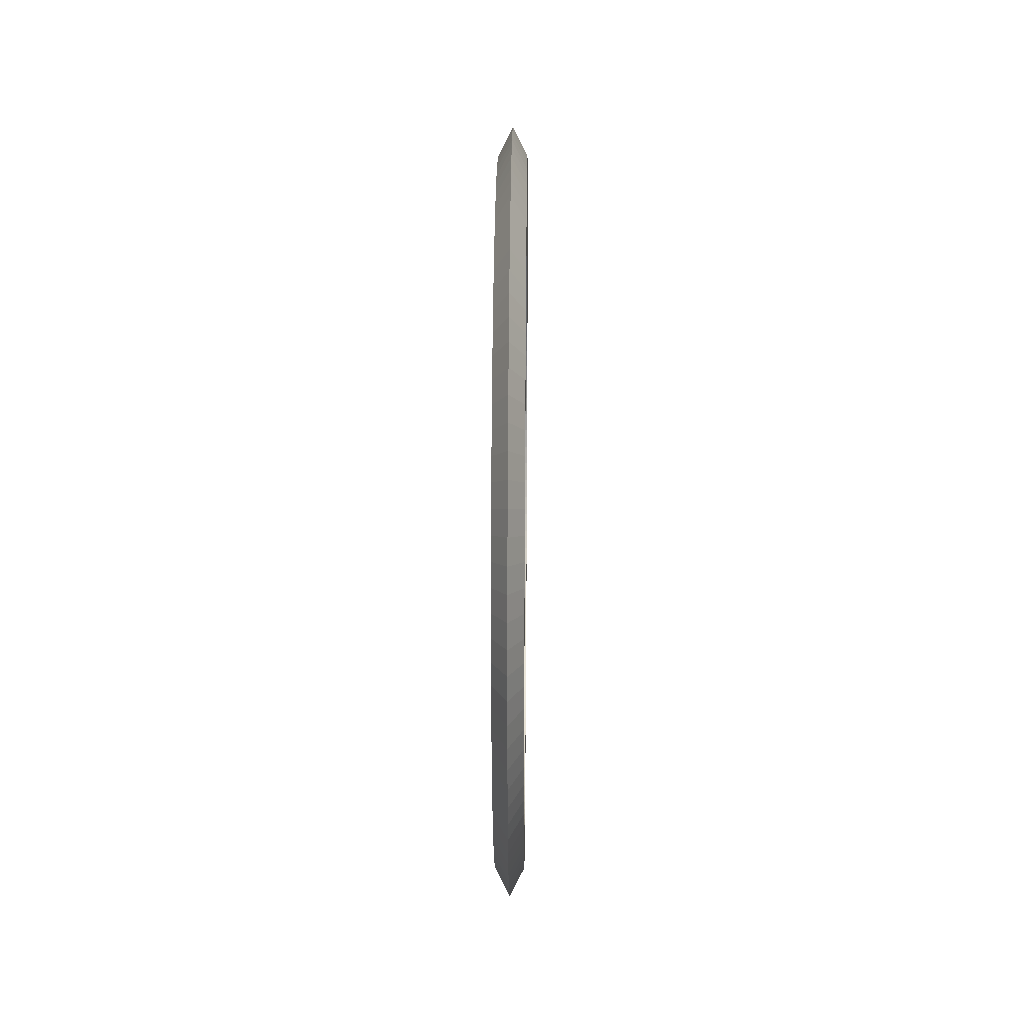
<metadata>
{"format":"obj","ext":"obj","renderer":"f3d","projection":"perspective","resolution":1024,"background":"white","views":[{"elev":24.8,"azim":0.6,"up":"+Z"}]}
</metadata>
<code>
o Torus.001
v 1e-06 -13.5 -2e-06
v 1e-06 -13.47 -0.8477
v 0.5 -12.51 -0.7871
v 0.5 -12.54 -2e-06
v -0.5 -8.581 -9.138
v -0.5 -9.138 -8.581
v -0.5 -8.067 -7.575
v -0.5 -7.575 -8.067
v -0.5 -12.54 -2e-06
v -0.5 -12.51 -0.7871
v 1e-06 -13.39 -1.692
v 0.5 -12.44 -1.571
v -0.5 2.349 12.31
v -0.5 3.118 12.14
v -0.5 2.752 10.72
v -0.5 2.074 10.87
v -0.5 -12.44 -1.571
v 1e-06 -13.26 -2.53
v 0.5 -12.31 -2.349
v -0.5 -12.31 2.349
v -0.5 -12.14 3.118
v -0.5 -10.72 2.752
v -0.5 -10.87 2.074
v -0.5 -12.31 -2.349
v 1e-06 -13.08 -3.357
v 0.5 -12.14 -3.118
v -0.5 -1.571 -12.44
v -0.5 -2.349 -12.31
v -0.5 -2.074 -10.87
v -0.5 -1.387 -10.98
v -0.5 -12.14 -3.118
v 1e-06 -12.84 -4.172
v 0.5 -11.92 -3.874
v 0.5 -11.92 3.874
v 0.5 -12.14 3.118
v 0.5 -10.72 2.752
v 0.5 -10.52 3.42
v -0.5 -11.92 -3.874
v 1e-06 -12.55 -4.97
v 0.5 -11.66 -4.615
v 0.5 0.7871 -12.51
v 0.5 1.571 -12.44
v 0.5 1.387 -10.98
v 0.5 0.6949 -11.04
v -0.5 -11.66 -4.615
v 1e-06 -12.22 -5.748
v 0.5 -11.34 -5.337
v -0.5 9.659 7.991
v -0.5 10.14 7.368
v -0.5 8.953 6.505
v -0.5 8.527 7.054
v -0.5 -11.34 -5.337
v 1e-06 -11.83 -6.504
v 0.5 -10.99 -6.039
v -0.5 -3.118 12.14
v -0.5 -2.349 12.31
v -0.5 -2.074 10.87
v -0.5 -2.752 10.72
v -0.5 -10.99 -6.039
v 1e-06 -11.4 -7.234
v 0.5 -10.58 -6.717
v 0.5 6.039 10.99
v 0.5 5.337 11.34
v 0.5 4.712 10.01
v 0.5 5.331 9.697
v -0.5 -10.58 -6.717
v 1e-06 -10.92 -7.935
v 0.5 -10.14 -7.368
v -0.5 11.34 5.337
v -0.5 11.66 4.615
v -0.5 10.29 4.074
v -0.5 10.01 4.712
v -0.5 -10.14 -7.368
v 1e-06 -10.4 -8.605
v 0.5 -9.659 -7.991
v 0.5 9.138 8.581
v 0.5 8.581 9.138
v 0.5 7.575 8.067
v 0.5 8.067 7.575
v -0.5 -9.659 -7.991
v 1e-06 -9.841 -9.241
v 0.5 -9.138 -8.581
v -0.5 -8.527 -7.054
v 1e-06 -9.241 -9.841
v 0.5 -8.581 -9.138
v 0.5 1e-06 -12.54
v 0.5 1e-06 -11.07
v 1e-06 -8.605 -10.4
v 0.5 -7.991 -9.659
v 0.5 -0.7871 12.51
v 0.5 -1.571 12.44
v 0.5 -1.387 10.98
v 0.5 -0.6949 11.04
v -0.5 -7.991 -9.659
v 0 -7.935 -10.92
v 0.5 -7.368 -10.14
v 0.5 3.118 -12.14
v 0.5 3.874 -11.92
v 0.5 3.42 -10.52
v 0.5 2.752 -10.72
v -0.5 -7.368 -10.14
v 0 -7.234 -11.4
v 0.5 -6.717 -10.58
v 0.5 7.368 -10.14
v 0.5 7.991 -9.659
v 0.5 7.054 -8.527
v 0.5 6.505 -8.953
v -0.5 -6.717 -10.58
v 0 -6.504 -11.83
v 0.5 -6.039 -10.99
v 0.5 -10.72 -2.752
v 0.5 -10.87 -2.074
v -0.5 -6.039 -10.99
v 0 -5.748 -12.22
v 0.5 -5.337 -11.34
v -0.5 1.571 -12.44
v -0.5 0.7871 -12.51
v -0.5 0.6949 -11.04
v -0.5 1.387 -10.98
v -0.5 -5.337 -11.34
v 0 -4.97 -12.55
v 0.5 -4.615 -11.66
v -0.5 1.571 12.44
v -0.5 1.387 10.98
v -0.5 -4.615 -11.66
v 0 -4.172 -12.84
v 0.5 -3.874 -11.92
v -0.5 3.118 -12.14
v -0.5 2.349 -12.31
v -0.5 2.074 -10.87
v -0.5 2.752 -10.72
v -0.5 -3.874 -11.92
v 0 -3.357 -13.08
v 0.5 -3.118 -12.14
v 0.5 7.991 9.659
v 0.5 7.368 10.14
v 0.5 6.505 8.953
v 0.5 7.054 8.527
v -0.5 -3.118 -12.14
v 0 -2.53 -13.26
v 0.5 -2.349 -12.31
v -0.5 -10.99 6.039
v -0.5 -10.58 6.717
v -0.5 -9.343 5.93
v -0.5 -9.697 5.331
v 0 -1.692 -13.39
v 0.5 -1.571 -12.44
v 0.5 -6.505 -8.953
v 0.5 -7.054 -8.527
v 0 -0.8477 -13.47
v 0.5 -0.7871 -12.51
v -0.5 -1.571 12.44
v -0.5 -1.387 10.98
v -0.5 -0.7871 -12.51
v 0 1e-06 -13.5
v -0.5 4.615 -11.66
v -0.5 3.874 -11.92
v -0.5 3.42 -10.52
v -0.5 4.074 -10.29
v -0.5 1e-06 -12.54
v 0 0.8477 -13.47
v 0.5 -10.98 -1.387
v 0 1.692 -13.39
v -0.5 -3.874 11.92
v -0.5 -3.42 10.52
v 0 2.53 -13.26
v 0.5 2.349 -12.31
v -0.5 -9.697 -5.331
v -0.5 -9.343 -5.93
v 0 3.357 -13.08
v 0.5 9.659 -7.991
v 0.5 10.14 -7.368
v 0.5 8.953 -6.505
v 0.5 8.527 -7.054
v 0 4.172 -12.84
v -0.5 -4.712 -10.01
v -0.5 -4.074 -10.29
v 0 4.97 -12.55
v 0.5 4.615 -11.66
v -0.5 10.58 6.717
v -0.5 9.343 5.93
v 0 5.748 -12.22
v 0.5 5.337 -11.34
v 0.5 -11.66 4.615
v 0.5 -10.29 4.074
v -0.5 5.337 -11.34
v 0 6.504 -11.83
v 0.5 6.039 -10.99
v 0.5 -8.527 -7.054
v 0.5 -8.953 -6.505
v -0.5 6.039 -10.99
v 0 7.234 -11.4
v 0.5 6.717 -10.58
v 0.5 -11.04 -0.6949
v 0.5 -11.07 -2e-06
v -0.5 6.717 -10.58
v 0 7.935 -10.92
v -0.5 -12.51 0.7871
v -0.5 -11.04 0.6949
v -0.5 -11.07 -2e-06
v -0.5 7.368 -10.14
v -1e-06 8.605 -10.4
v 0.5 11.92 3.874
v 0.5 11.66 4.615
v 0.5 10.29 4.074
v 0.5 10.52 3.42
v -0.5 7.991 -9.659
v -1e-06 9.241 -9.841
v 0.5 8.581 -9.138
v 0.5 9.138 -8.581
v 0.5 8.067 -7.575
v -0.5 8.581 -9.138
v -1e-06 9.841 -9.241
v 0.5 -4.712 -10.01
v 0.5 -5.331 -9.697
v -0.5 9.138 -8.581
v -1e-06 10.4 -8.605
v 0.5 12.54 1e-06
v 0.5 12.51 0.7871
v 0.5 11.04 0.6949
v 0.5 11.07 1e-06
v -0.5 9.659 -7.991
v -1e-06 10.92 -7.935
v -0.5 6.717 10.58
v -0.5 7.368 10.14
v -0.5 6.505 8.953
v -0.5 5.93 9.343
v -0.5 10.14 -7.368
v -1e-06 11.4 -7.234
v 0.5 10.58 -6.717
v -0.5 -10.01 -4.712
v -0.5 10.58 -6.717
v -1e-06 11.83 -6.504
v 0.5 10.99 -6.039
v -0.5 -11.04 -0.6949
v -0.5 -10.98 -1.387
v -0.5 10.99 -6.039
v -1e-06 12.22 -5.748
v 0.5 11.34 -5.337
v 0.5 12.14 3.118
v 0.5 10.72 2.752
v -0.5 11.34 -5.337
v -1e-06 12.55 -4.97
v 0.5 11.66 -4.615
v -0.5 8.581 9.138
v -0.5 9.138 8.581
v -0.5 8.067 7.575
v -0.5 7.575 8.067
v -0.5 11.66 -4.615
v -1e-06 12.84 -4.172
v 0.5 11.92 -3.874
v -0.5 -8.953 -6.505
v -0.5 11.92 -3.874
v -1e-06 13.08 -3.357
v 0.5 12.14 -3.118
v 0.5 10.29 -4.074
v 0.5 10.01 -4.712
v -0.5 12.14 -3.118
v -1e-06 13.26 -2.53
v 0.5 12.31 -2.349
v -0.5 3.874 11.92
v -0.5 4.615 11.66
v -0.5 4.074 10.29
v -0.5 3.42 10.52
v -0.5 12.31 -2.349
v -1e-06 13.39 -1.692
v 0.5 12.44 -1.571
v 0.5 -10.52 -3.42
v -0.5 12.44 -1.571
v -1e-06 13.47 -0.8477
v 0.5 12.51 -0.7871
v -0.5 6.505 -8.953
v -0.5 7.054 -8.527
v -0.5 12.51 -0.7871
v -1e-06 13.5 1e-06
v 0.5 4.615 11.66
v 0.5 4.074 10.29
v -0.5 12.54 1e-06
v -1e-06 13.47 0.8477
v 0.5 2.349 12.31
v 0.5 1.571 12.44
v 0.5 1.387 10.98
v 0.5 2.074 10.87
v -0.5 12.51 0.7871
v -1e-06 13.39 1.692
v 0.5 12.44 1.571
v -0.5 12.44 1.571
v -1e-06 13.26 2.53
v 0.5 12.31 2.349
v -0.5 -7.054 -8.527
v -0.5 -6.505 -8.953
v -0.5 12.31 2.349
v -1e-06 13.08 3.357
v -0.5 12.14 3.118
v -1e-06 12.84 4.172
v 0.5 -7.575 -8.067
v -0.5 11.92 3.874
v -1e-06 12.55 4.97
v 0.5 -4.074 -10.29
v -1e-06 12.22 5.748
v 0.5 11.34 5.337
v 0.5 -1.387 -10.98
v 0.5 -2.074 -10.87
v -1e-06 11.83 6.504
v 0.5 10.99 6.039
v -0.5 10.72 2.752
v -0.5 10.52 3.42
v -0.5 10.99 6.039
v -1e-06 11.4 7.234
v 0.5 10.58 6.717
v -0.5 -9.138 8.581
v -0.5 -8.581 9.138
v -0.5 -7.575 8.067
v -0.5 -8.067 7.575
v -1e-06 10.92 7.935
v 0.5 10.14 7.368
v 0.5 -9.343 -5.93
v 0.5 -9.697 -5.331
v -1e-06 10.4 8.605
v 0.5 9.659 7.991
v -0.5 -4.615 11.66
v -0.5 -4.074 10.29
v -1e-06 9.841 9.241
v 0.5 9.697 -5.331
v 0.5 9.343 -5.93
v -1e-06 9.241 9.841
v 0.5 10.98 1.387
v -1e-06 8.605 10.4
v -0.5 -10.52 -3.42
v -0.5 -10.29 -4.074
v -0.5 7.991 9.659
v 0 7.935 10.92
v 0.5 -6.039 10.99
v 0.5 -6.717 10.58
v 0.5 -5.93 9.343
v 0.5 -5.331 9.697
v 0 7.234 11.4
v 0.5 6.717 10.58
v -0.5 10.52 -3.42
v -0.5 10.72 -2.752
v 0 6.504 11.83
v -0.5 10.29 -4.074
v -0.5 6.039 10.99
v 0 5.748 12.22
v 0.5 -3e-06 12.54
v 0.5 -3e-06 11.07
v -0.5 5.337 11.34
v 0 4.97 12.55
v 0.5 8.527 7.054
v 0 4.172 12.84
v 0.5 3.874 11.92
v 0.5 9.697 5.331
v 0.5 10.01 4.712
v 0 3.357 13.08
v 0.5 3.118 12.14
v 0.5 7.575 -8.067
v 0 2.53 13.26
v -0.5 -9.659 7.991
v -0.5 -8.527 7.054
v 0 1.692 13.39
v -0.5 8.067 -7.575
v -0.5 8.527 -7.054
v 0 0.8477 13.47
v 0.5 0.7871 12.51
v 0.5 2.752 10.72
v -0.5 0.7871 12.51
v 0 -3e-06 13.5
v 0.5 10.52 -3.42
v -0.5 -3e-06 12.54
v 0 -0.8477 13.47
v -0.5 9.697 5.331
v -0.5 -0.7871 12.51
v 0 -1.692 13.39
v 0.5 -10.01 -4.712
v 0 -2.53 13.26
v 0.5 -2.349 12.31
v 0.5 -10.58 6.717
v 0.5 -10.99 6.039
v 0.5 -9.697 5.331
v 0.5 -9.343 5.93
v 0 -3.357 13.08
v 0.5 -3.118 12.14
v 0.5 5.93 -9.343
v 0.5 5.331 -9.697
v 0 -4.172 12.84
v 0.5 -3.874 11.92
v -0.5 10.98 -1.387
v -0.5 11.04 -0.6948
v 0 -4.97 12.55
v 0.5 -4.615 11.66
v 0.5 -12.31 2.349
v 0.5 -12.44 1.571
v 0.5 -10.98 1.387
v 0.5 -10.87 2.074
v 0 -5.748 12.22
v 0.5 -5.337 11.34
v 0.5 10.87 2.074
v -0.5 -5.337 11.34
v 0 -6.504 11.83
v 0.5 -5.93 -9.343
v -0.5 -6.039 10.99
v 0 -7.234 11.4
v 0.5 -2.752 -10.72
v 0.5 -3.42 -10.52
v -0.5 -6.717 10.58
v 0 -7.935 10.92
v 0.5 -7.368 10.14
v 0.5 11.04 -0.6948
v 0.5 10.98 -1.387
v -0.5 -7.368 10.14
v 1e-06 -8.605 10.4
v 0.5 -7.991 9.659
v -0.5 -7.991 9.659
v 1e-06 -9.241 9.841
v 0.5 -8.581 9.138
v 0.5 4.074 -10.29
v 1e-06 -9.841 9.241
v 0.5 -9.138 8.581
v -0.5 5.331 9.697
v 1e-06 -10.4 8.605
v 0.5 -9.659 7.991
v -0.5 8.953 -6.505
v 1e-06 -10.92 7.935
v 0.5 -10.14 7.368
v 0.5 5.93 9.343
v -0.5 -10.14 7.368
v 1e-06 -11.4 7.234
v 0.5 -12.51 0.7871
v 0.5 -11.04 0.6949
v 1e-06 -11.83 6.504
v 1e-06 -12.22 5.748
v 0.5 -11.34 5.337
v -0.5 5.93 -9.343
v -0.5 -11.34 5.337
v 1e-06 -12.55 4.97
v -0.5 -6.505 8.953
v -0.5 -7.054 8.527
v -0.5 -11.66 4.615
v 1e-06 -12.84 4.172
v -0.5 -11.92 3.874
v 1e-06 -13.08 3.357
v -0.5 -10.87 -2.074
v 1e-06 -13.26 2.53
v -0.5 11.07 1e-06
v 1e-06 -13.39 1.692
v -0.5 -12.44 1.571
v 1e-06 -13.47 0.8477
v 0.5 -6.505 8.953
v -0.5 -10.72 -2.752
v 0.5 -10.29 -4.074
v 0.5 -8.067 -7.575
v -0.5 -5.93 -9.343
v -0.5 -5.331 -9.697
v -0.5 -3.42 -10.52
v -0.5 -2.752 -10.72
v 0.5 -0.6948 -11.04
v -0.5 -0.6948 -11.04
v -0.5 1e-06 -11.07
v 0.5 2.074 -10.87
v 0.5 4.712 -10.01
v -0.5 4.712 -10.01
v -0.5 5.331 -9.697
v -0.5 7.575 -8.067
v -0.5 9.343 -5.93
v -0.5 9.697 -5.331
v -0.5 10.01 -4.712
v 0.5 10.72 -2.752
v 0.5 10.87 -2.074
v -0.5 10.87 -2.074
v -0.5 11.04 0.6949
v -0.5 10.98 1.387
v -0.5 10.87 2.074
v 0.5 9.343 5.93
v 0.5 8.953 6.505
v -0.5 7.054 8.527
v -0.5 4.712 10.01
v 0.5 3.42 10.52
v 0.5 0.6948 11.04
v -0.5 0.6948 11.04
v -0.5 -3e-06 11.07
v -0.5 -0.6949 11.04
v 0.5 -2.074 10.87
v 0.5 -2.752 10.72
v 0.5 -3.42 10.52
v 0.5 -4.074 10.29
v 0.5 -4.712 10.01
v -0.5 -4.712 10.01
v -0.5 -5.331 9.697
v -0.5 -5.93 9.343
v 0.5 -7.054 8.527
v 0.5 -7.575 8.067
v 0.5 -8.067 7.575
v 0.5 -8.527 7.054
v 0.5 -8.953 6.505
v -0.5 -8.953 6.505
v 0.5 -10.01 4.712
v -0.5 -10.01 4.712
v -0.5 -10.29 4.074
v -0.5 -10.52 3.42
v -0.5 -10.98 1.387
f 1 2 3 4
f 5 6 7 8
f 9 10 2 1
f 2 11 12 3
f 13 14 15 16
f 10 17 11 2
f 11 18 19 12
f 20 21 22 23
f 17 24 18 11
f 18 25 26 19
f 27 28 29 30
f 24 31 25 18
f 25 32 33 26
f 34 35 36 37
f 31 38 32 25
f 32 39 40 33
f 41 42 43 44
f 38 45 39 32
f 39 46 47 40
f 48 49 50 51
f 45 52 46 39
f 46 53 54 47
f 55 56 57 58
f 52 59 53 46
f 53 60 61 54
f 62 63 64 65
f 59 66 60 53
f 60 67 68 61
f 69 70 71 72
f 66 73 67 60
f 67 74 75 68
f 76 77 78 79
f 73 80 74 67
f 74 81 82 75
f 6 80 83 7
f 80 6 81 74
f 81 84 85 82
f 86 41 44 87
f 6 5 84 81
f 84 88 89 85
f 90 91 92 93
f 5 94 88 84
f 88 95 96 89
f 97 98 99 100
f 94 101 95 88
f 95 102 103 96
f 104 105 106 107
f 101 108 102 95
f 102 109 110 103
f 19 26 111 112
f 108 113 109 102
f 109 114 115 110
f 116 117 118 119
f 113 120 114 109
f 114 121 122 115
f 123 13 16 124
f 120 125 121 114
f 121 126 127 122
f 128 129 130 131
f 125 132 126 121
f 126 133 134 127
f 135 136 137 138
f 132 139 133 126
f 133 140 141 134
f 142 143 144 145
f 139 28 140 133
f 140 146 147 141
f 89 96 148 149
f 28 27 146 140
f 146 150 151 147
f 56 152 153 57
f 27 154 150 146
f 150 155 86 151
f 156 157 158 159
f 154 160 155 150
f 155 161 41 86
f 12 19 112 162
f 160 117 161 155
f 161 163 42 41
f 164 55 58 165
f 117 116 163 161
f 163 166 167 42
f 66 59 168 169
f 116 129 166 163
f 166 170 97 167
f 171 172 173 174
f 129 128 170 166
f 170 175 98 97
f 125 120 176 177
f 128 157 175 170
f 175 178 179 98
f 49 180 181 50
f 157 156 178 175
f 178 182 183 179
f 184 34 37 185
f 156 186 182 178
f 182 187 188 183
f 68 75 189 190
f 186 191 187 182
f 187 192 193 188
f 4 3 194 195
f 191 196 192 187
f 192 197 104 193
f 9 198 199 200
f 196 201 197 192
f 197 202 105 104
f 203 204 205 206
f 201 207 202 197
f 202 208 209 105
f 210 171 174 211
f 207 212 208 202
f 208 213 210 209
f 110 115 214 215
f 212 216 213 208
f 213 217 171 210
f 218 219 220 221
f 216 222 217 213
f 217 223 172 171
f 224 225 226 227
f 222 228 223 217
f 223 229 230 172
f 59 52 231 168
f 228 232 229 223
f 229 233 234 230
f 17 10 235 236
f 232 237 233 229
f 233 238 239 234
f 240 203 206 241
f 237 242 238 233
f 238 243 244 239
f 245 246 247 248
f 242 249 243 238
f 243 250 251 244
f 80 73 252 83
f 249 253 250 243
f 250 254 255 251
f 239 244 256 257
f 253 258 254 250
f 254 259 260 255
f 261 262 263 264
f 258 265 259 254
f 259 266 267 260
f 26 33 268 111
f 265 269 266 259
f 266 270 271 267
f 207 201 272 273
f 269 274 270 266
f 270 275 218 271
f 63 276 277 64
f 274 278 275 270
f 275 279 219 218
f 280 281 282 283
f 278 284 279 275
f 279 285 286 219
f 77 135 138 78
f 284 287 285 279
f 285 288 289 286
f 101 94 290 291
f 287 292 288 285
f 288 293 240 289
f 73 66 169 252
f 292 294 293 288
f 293 295 203 240
f 85 89 149 296
f 294 297 295 293
f 295 298 204 203
f 115 122 299 214
f 297 70 298 295
f 298 300 301 204
f 141 147 302 303
f 70 69 300 298
f 300 304 305 301
f 297 294 306 307
f 69 308 304 300
f 304 309 310 305
f 311 312 313 314
f 308 180 309 304
f 309 315 316 310
f 54 61 317 318
f 180 49 315 309
f 315 319 320 316
f 321 164 165 322
f 49 48 319 315
f 319 323 76 320
f 230 234 324 325
f 48 246 323 319
f 323 326 77 76
f 219 286 327 220
f 246 245 326 323
f 326 328 135 77
f 45 38 329 330
f 245 331 328 326
f 328 332 136 135
f 333 334 335 336
f 331 225 332 328
f 332 337 338 136
f 258 253 339 340
f 225 224 337 332
f 337 341 62 338
f 253 249 342 339
f 224 343 341 337
f 341 344 63 62
f 345 90 93 346
f 343 347 344 341
f 344 348 276 63
f 320 76 79 349
f 347 262 348 344
f 348 350 351 276
f 301 305 352 353
f 262 261 350 348
f 350 354 355 351
f 209 210 211 356
f 261 14 354 350
f 354 357 280 355
f 358 311 314 359
f 14 13 357 354
f 357 360 281 280
f 222 216 361 362
f 13 123 360 357
f 360 363 364 281
f 355 280 283 365
f 123 366 363 360
f 363 367 345 364
f 244 251 368 256
f 366 369 367 363
f 367 370 90 345
f 180 308 371 181
f 369 372 370 367
f 370 373 91 90
f 47 54 318 374
f 372 152 373 370
f 373 375 376 91
f 377 378 379 380
f 152 56 375 373
f 375 381 382 376
f 188 193 383 384
f 56 55 381 375
f 381 385 386 382
f 274 269 387 388
f 55 164 385 381
f 385 389 390 386
f 391 392 393 394
f 164 321 389 385
f 389 395 396 390
f 289 240 241 397
f 321 398 395 389
f 395 399 333 396
f 96 103 400 148
f 398 401 399 395
f 399 402 334 333
f 127 134 403 404
f 401 405 402 399
f 402 406 407 334
f 267 271 408 409
f 405 410 406 402
f 406 411 412 407
f 103 110 215 400
f 410 413 411 406
f 411 414 415 412
f 98 179 416 99
f 413 312 414 411
f 414 417 418 415
f 343 224 227 419
f 312 311 417 414
f 417 420 421 418
f 228 222 362 422
f 311 358 420 417
f 420 423 424 421
f 136 338 425 137
f 358 426 423 420
f 423 427 377 424
f 428 4 195 429
f 426 143 427 423
f 427 430 378 377
f 286 289 397 327
f 143 142 430 427
f 430 431 432 378
f 201 196 433 272
f 142 434 431 430
f 431 435 184 432
f 413 410 436 437
f 434 438 435 431
f 435 439 34 184
f 246 48 51 247
f 438 440 439 435
f 439 441 35 34
f 24 17 236 442
f 440 21 441 439
f 441 443 391 35
f 278 274 388 444
f 21 20 443 441
f 443 445 392 391
f 70 297 307 71
f 20 446 445 443
f 445 447 428 392
f 129 116 119 130
f 446 198 447 445
f 447 1 4 428
f 334 407 448 335
f 198 9 1 447
f 195 194 235 200
f 194 162 236 235
f 162 112 442 236
f 112 111 449 442
f 111 268 329 449
f 268 450 330 329
f 450 374 231 330
f 374 318 168 231
f 318 317 169 168
f 317 190 252 169
f 190 189 83 252
f 189 451 7 83
f 451 296 8 7
f 296 149 290 8
f 149 148 291 290
f 148 400 452 291
f 400 215 453 452
f 215 214 176 453
f 214 299 177 176
f 299 404 454 177
f 404 403 455 454
f 403 303 29 455
f 303 302 30 29
f 302 456 457 30
f 456 87 458 457
f 87 44 118 458
f 44 43 119 118
f 43 459 130 119
f 459 100 131 130
f 100 99 158 131
f 99 416 159 158
f 416 460 461 159
f 460 384 462 461
f 384 383 433 462
f 383 107 272 433
f 107 106 273 272
f 106 356 463 273
f 356 211 361 463
f 211 174 362 361
f 174 173 422 362
f 173 325 464 422
f 325 324 465 464
f 324 257 466 465
f 257 256 342 466
f 256 368 339 342
f 368 467 340 339
f 467 468 469 340
f 468 409 387 469
f 409 408 388 387
f 408 221 444 388
f 221 220 470 444
f 220 327 471 470
f 327 397 472 471
f 397 241 306 472
f 241 206 307 306
f 206 205 71 307
f 205 353 72 71
f 353 352 371 72
f 352 473 181 371
f 473 474 50 181
f 474 349 51 50
f 349 79 247 51
f 79 78 248 247
f 78 138 475 248
f 138 137 226 475
f 137 425 227 226
f 425 65 419 227
f 65 64 476 419
f 64 277 263 476
f 277 477 264 263
f 477 365 15 264
f 365 283 16 15
f 283 282 124 16
f 282 478 479 124
f 478 346 480 479
f 346 93 481 480
f 93 92 153 481
f 92 482 57 153
f 482 483 58 57
f 483 484 165 58
f 484 485 322 165
f 485 486 487 322
f 486 336 488 487
f 336 335 489 488
f 335 448 436 489
f 448 490 437 436
f 490 491 313 437
f 491 492 314 313
f 492 493 359 314
f 493 494 495 359
f 494 380 144 495
f 380 379 145 144
f 379 496 497 145
f 496 185 498 497
f 185 37 499 498
f 37 36 22 499
f 36 394 23 22
f 394 393 500 23
f 393 429 199 500
f 429 195 200 199
f 10 9 200 235
f 386 390 485 484
f 432 184 185 496
f 191 186 461 462
f 287 284 470 471
f 366 123 124 479
f 338 62 65 425
f 132 125 177 454
f 179 183 460 416
f 364 345 346 478
f 134 141 303 403
f 147 151 456 302
f 412 415 491 490
f 440 438 498 499
f 143 426 495 144
f 232 228 422 464
f 225 331 475 226
f 255 260 468 467
f 40 47 374 450
f 249 242 466 342
f 398 321 322 487
f 167 97 100 459
f 157 128 131 158
f 390 396 486 485
f 75 82 451 189
f 310 316 474 473
f 382 386 484 483
f 31 24 442 449
f 407 412 490 448
f 91 376 482 92
f 260 267 409 468
f 204 301 353 205
f 151 86 87 456
f 351 355 365 477
f 113 108 452 453
f 421 424 494 493
f 347 343 419 476
f 122 127 404 299
f 369 366 479 480
f 117 160 458 118
f 396 333 336 486
f 28 139 455 29
f 271 218 221 408
f 376 382 483 482
f 292 287 471 472
f 42 167 459 43
f 234 239 257 324
f 305 310 473 352
f 424 377 380 494
f 35 391 394 36
f 105 209 356 106
f 108 101 291 452
f 183 188 384 460
f 262 347 476 263
f 196 191 462 433
f 265 258 340 469
f 401 398 487 488
f 446 20 23 500
f 284 278 444 470
f 216 212 463 361
f 52 45 330 231
f 269 265 469 387
f 160 154 457 458
f 152 372 481 153
f 154 27 30 457
f 308 69 72 371
f 21 440 499 22
f 438 434 497 498
f 172 230 325 173
f 378 432 496 379
f 14 261 264 15
f 312 413 437 313
f 251 255 467 368
f 372 369 480 481
f 212 207 273 463
f 61 68 190 317
f 186 156 159 461
f 38 31 449 329
f 33 40 450 268
f 434 142 145 497
f 198 446 500 199
f 405 401 488 489
f 237 232 464 465
f 418 421 493 492
f 331 245 248 475
f 316 320 349 474
f 242 237 465 466
f 193 104 107 383
f 82 85 296 451
f 392 428 429 393
f 94 5 8 290
f 281 364 478 282
f 426 358 359 495
f 415 418 492 491
f 410 405 489 436
f 294 292 472 306
f 276 351 477 277
f 3 12 162 194
f 120 113 453 176
f 139 132 454 455

</code>
